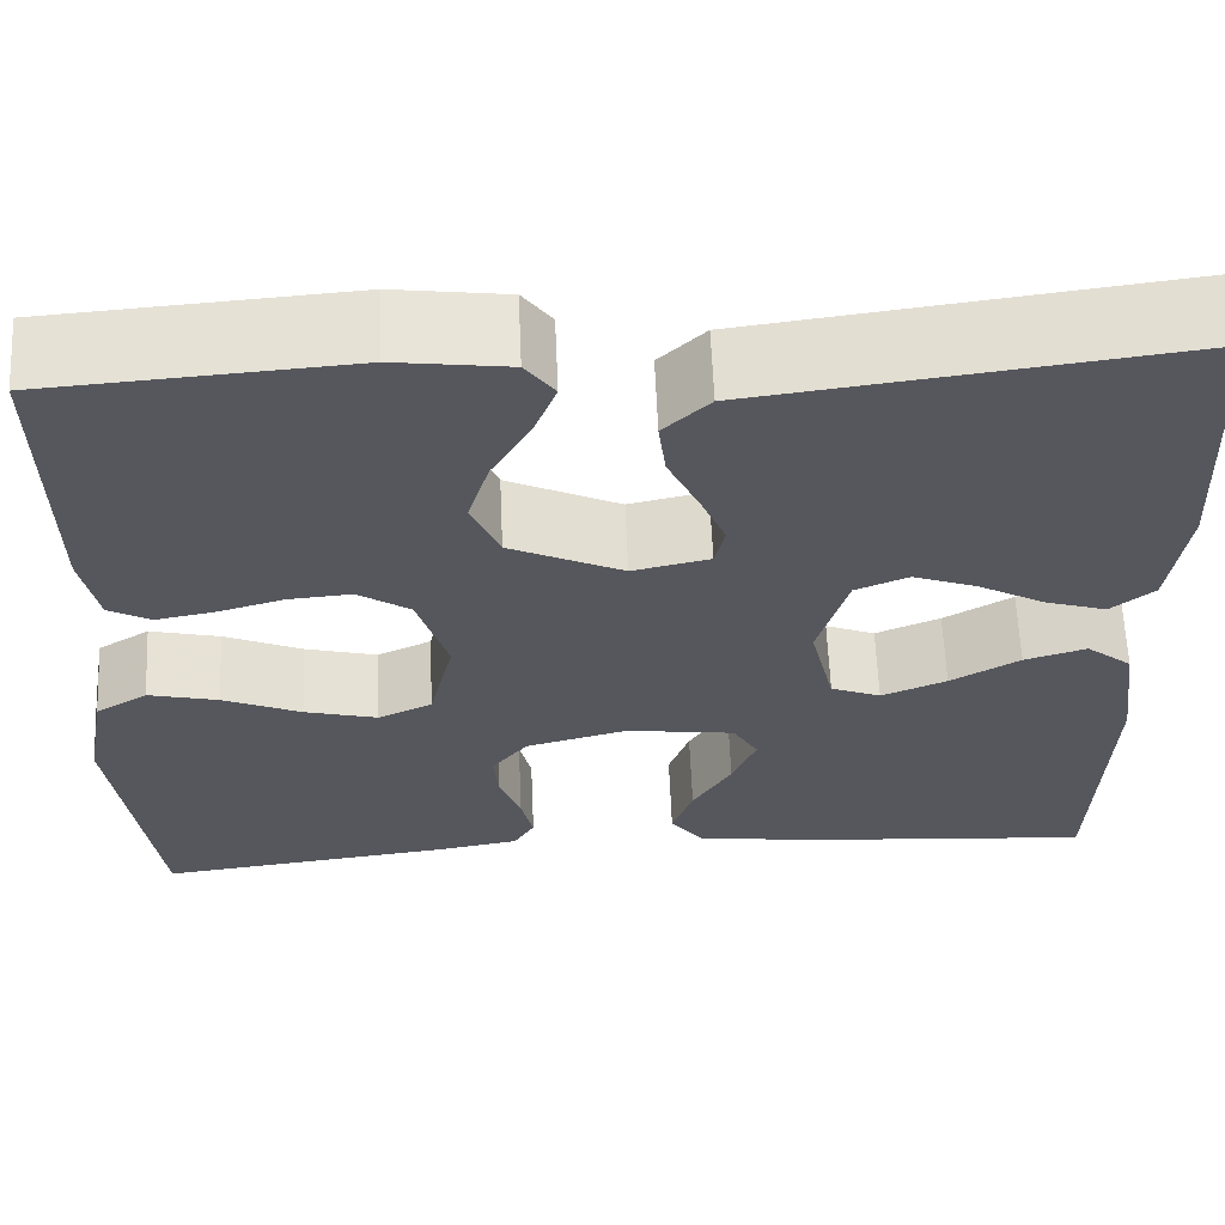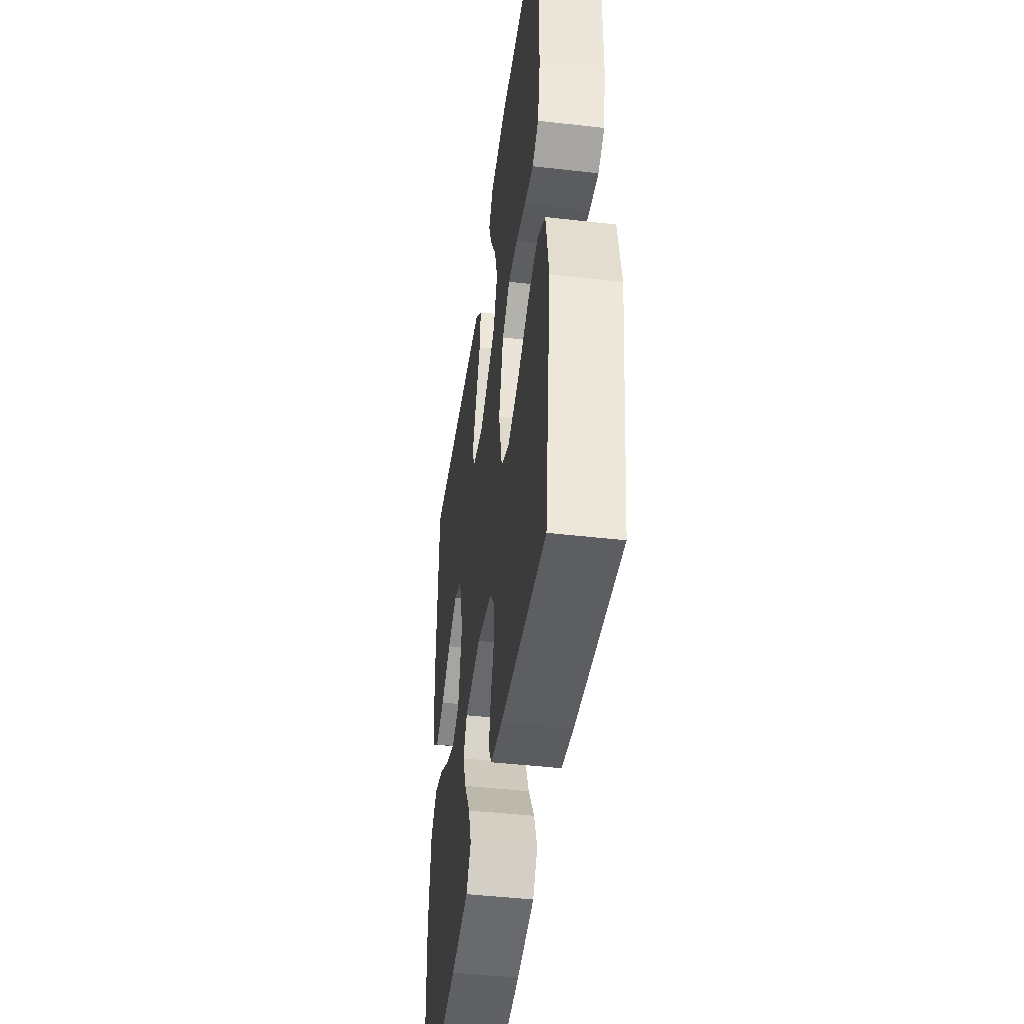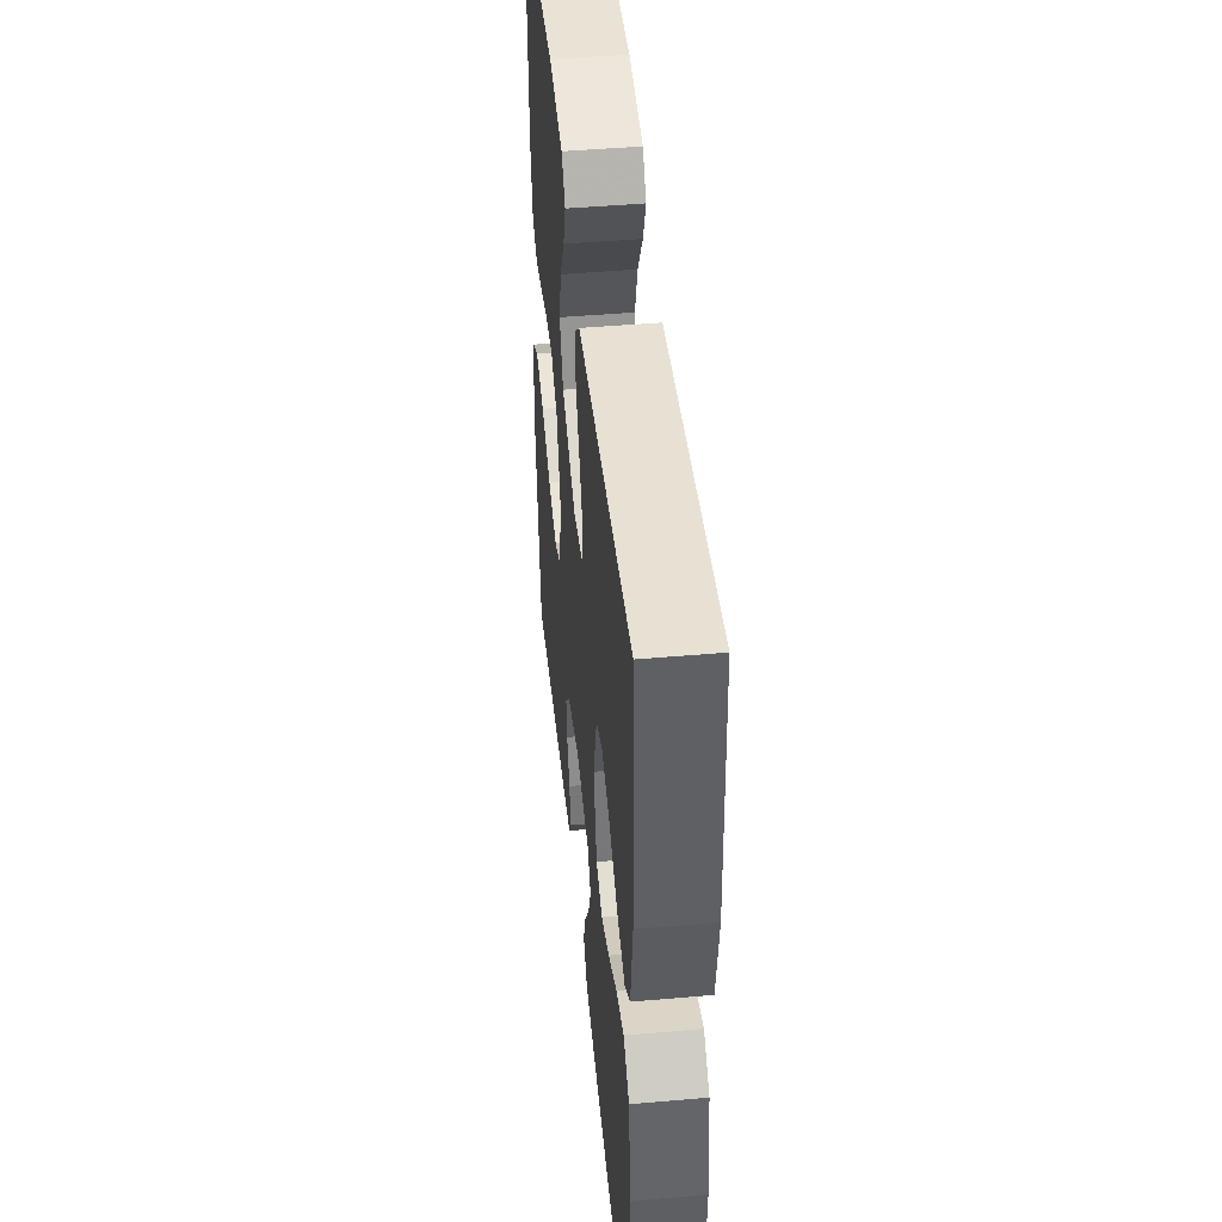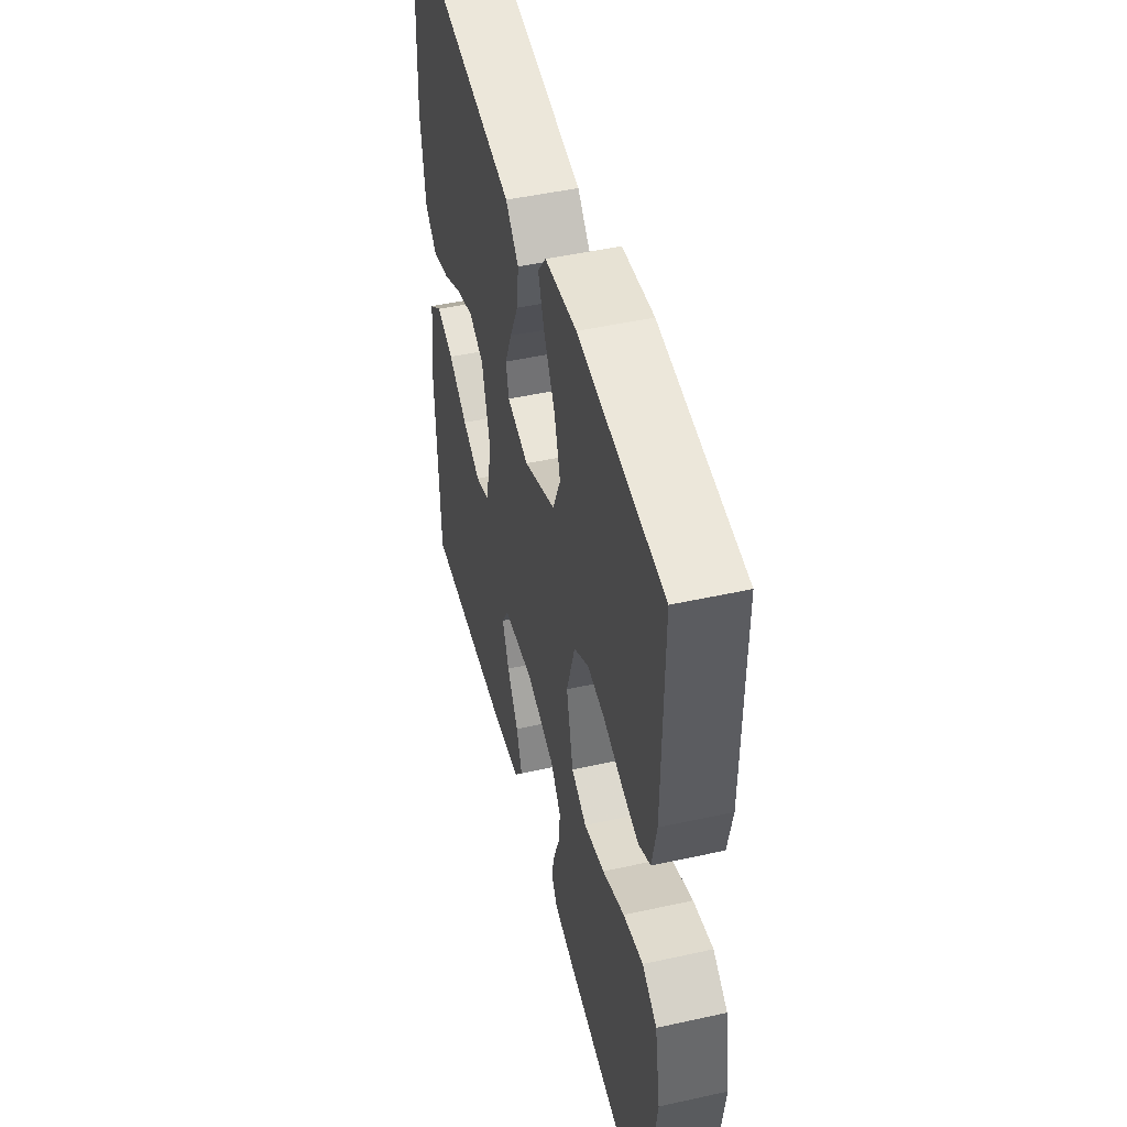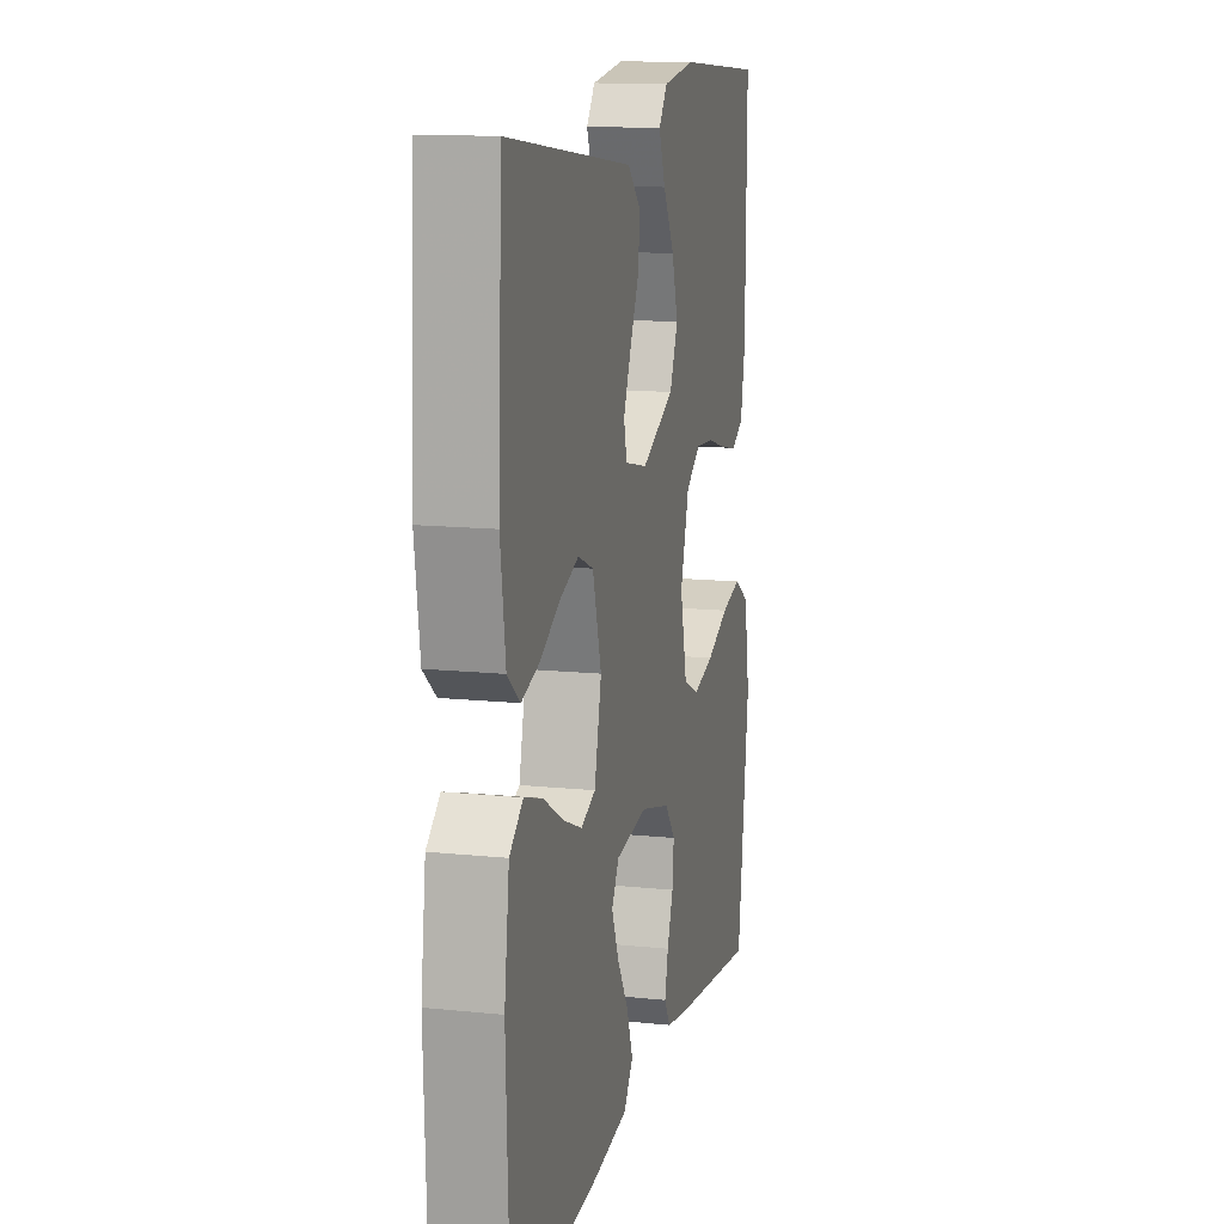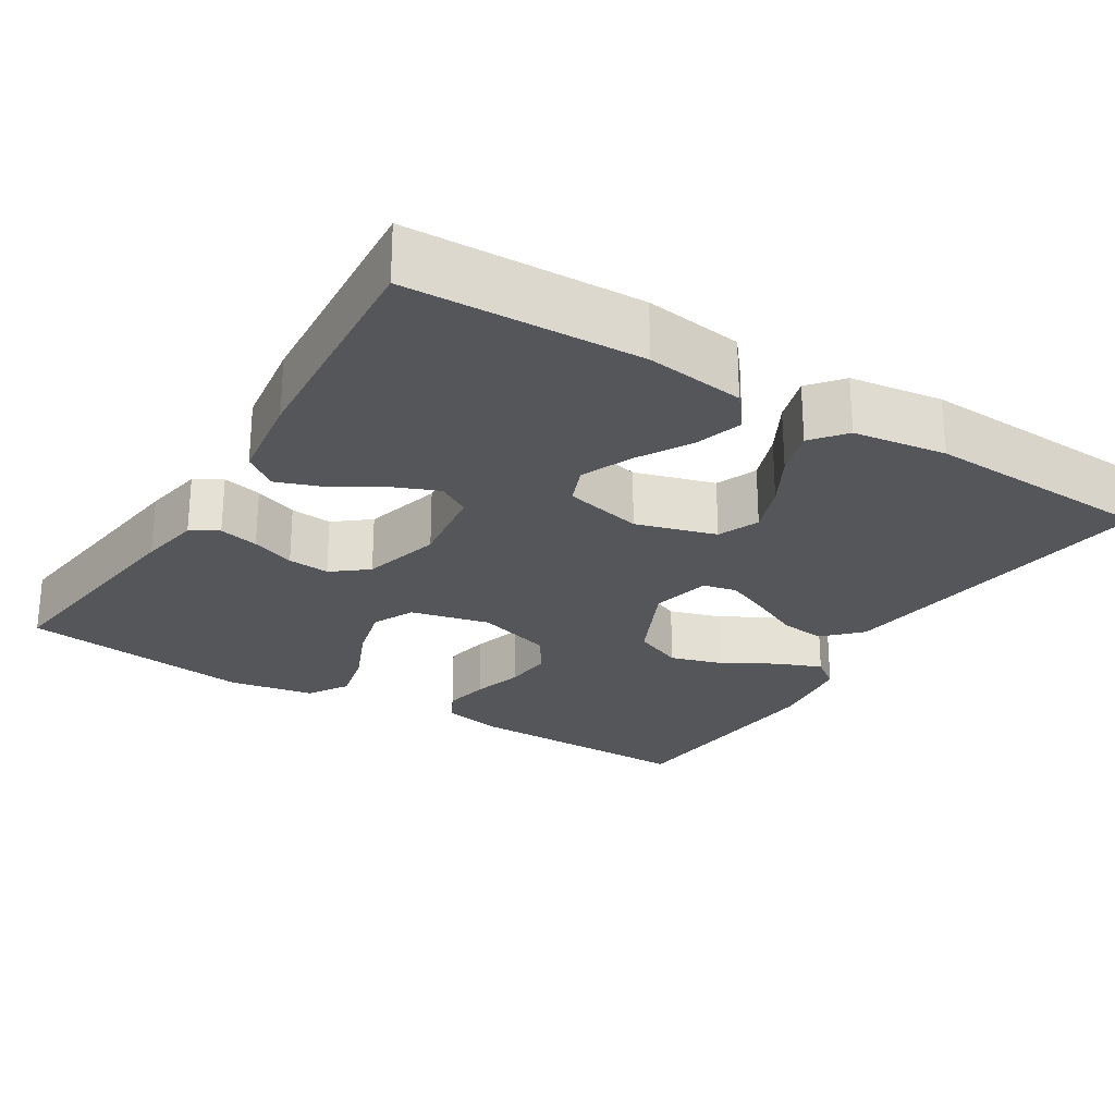
<metadata>
{"format":"obj","ext":"obj","renderer":"f3d","projection":"perspective","resolution":1024,"background":"white","views":[{"elev":62.2,"azim":177.5,"up":"+Z"},{"elev":-44.9,"azim":82.4,"up":"+Z"},{"elev":46.4,"azim":-95.7,"up":"+Z"},{"elev":48.2,"azim":76.1,"up":"+Z"},{"elev":13.3,"azim":-76.7,"up":"+Z"},{"elev":-25.3,"azim":-121.8,"up":"+Y"}]}
</metadata>
<code>
v 0.5 0.07 -0.5
v 0.2 0.07 -0.462
v 0.121 0.07 -0.448
v 0.1 0.07 -0.413
v 0.112 0.07 -0.362
v 0.133 0.07 -0.306
v 0.138 0.07 -0.252
v 0.102 0.07 -0.207
v 0 0.07 -0.18
v -0.109 0.07 -0.195
v -0.134 0.07 -0.237
v -0.11 0.07 -0.295
v -0.071 0.07 -0.359
v -0.05 0.07 -0.417
v -0.082 0.07 -0.46
v -0.2 0.07 -0.477
v -0.5 0.07 -0.5
v -0.511 0.07 -0.2
v -0.494 0.07 -0.073
v -0.448 0.07 -0.036
v -0.386 0.07 -0.055
v -0.317 0.07 -0.095
v -0.252 0.07 -0.122
v -0.202 0.07 -0.102
v -0.178 0.07 0
v -0.208 0.07 0.103
v -0.261 0.07 0.125
v -0.326 0.07 0.101
v -0.393 0.07 0.064
v -0.454 0.07 0.045
v -0.497 0.07 0.08
v -0.514 0.07 0.2
v -0.5 0.07 0.5
v -0.2 0.07 0.461
v -0.07 0.07 0.444
v -0.024 0.07 0.4
v -0.031 0.07 0.341
v -0.062 0.07 0.276
v -0.087 0.07 0.217
v -0.077 0.07 0.174
v 0 0.07 0.157
v 0.113 0.07 0.21
v 0.141 0.07 0.275
v 0.12 0.07 0.344
v 0.081 0.07 0.411
v 0.059 0.07 0.468
v 0.088 0.07 0.507
v 0.2 0.07 0.522
v 0.5 0.07 0.5
v 0.497 0.07 0.2
v 0.481 0.07 0.121
v 0.439 0.07 0.098
v 0.38 0.07 0.109
v 0.314 0.07 0.128
v 0.251 0.07 0.133
v 0.199 0.07 0.098
v 0.169 0.07 0
v 0.193 0.07 -0.102
v 0.247 0.07 -0.127
v 0.32 0.07 -0.108
v 0.398 0.07 -0.074
v 0.468 0.07 -0.057
v 0.52 0.07 -0.089
v 0.54 0.07 -0.2
v 0.5 0 -0.5
v 0.2 0 -0.462
v 0.121 0 -0.448
v 0.1 0 -0.413
v 0.112 0 -0.362
v 0.133 0 -0.306
v 0.138 0 -0.252
v 0.102 0 -0.207
v 0 0 -0.18
v -0.109 0 -0.195
v -0.134 0 -0.237
v -0.11 0 -0.295
v -0.071 0 -0.359
v -0.05 0 -0.417
v -0.082 0 -0.46
v -0.2 0 -0.477
v -0.5 0 -0.5
v -0.511 0 -0.2
v -0.494 0 -0.073
v -0.448 0 -0.036
v -0.386 0 -0.055
v -0.317 0 -0.095
v -0.252 0 -0.122
v -0.202 0 -0.102
v -0.178 0 0
v -0.208 0 0.103
v -0.261 0 0.125
v -0.326 0 0.101
v -0.393 0 0.064
v -0.454 0 0.045
v -0.497 0 0.08
v -0.514 0 0.2
v -0.5 0 0.5
v -0.2 0 0.461
v -0.07 0 0.444
v -0.024 0 0.4
v -0.031 0 0.341
v -0.062 0 0.276
v -0.087 0 0.217
v -0.077 0 0.174
v 0 0 0.157
v 0.113 0 0.21
v 0.141 0 0.275
v 0.12 0 0.344
v 0.081 0 0.411
v 0.059 0 0.468
v 0.088 0 0.507
v 0.2 0 0.522
v 0.5 0 0.5
v 0.497 0 0.2
v 0.481 0 0.121
v 0.439 0 0.098
v 0.38 0 0.109
v 0.314 0 0.128
v 0.251 0 0.133
v 0.199 0 0.098
v 0.169 0 0
v 0.193 0 -0.102
v 0.247 0 -0.127
v 0.32 0 -0.108
v 0.398 0 -0.074
v 0.468 0 -0.057
v 0.52 0 -0.089
v 0.54 0 -0.2
f 60 61 62 63
f 59 60 63 64
f 51 52 53 54
f 51 54 55
f 50 51 55
f 49 50 55
f 48 49 55 56
f 44 45 46 47
f 43 44 47 48
f 35 36 37 38
f 35 38 39
f 34 35 39
f 33 34 39 40
f 31 32 33 40
f 28 29 30 31
f 27 28 31
f 19 20 21 22
f 19 22 23
f 18 19 23
f 17 18 23
f 16 17 23 24
f 12 13 14 15
f 11 12 15 16
f 3 4 5 6
f 3 6 7
f 2 3 7
f 59 64 1 2
f 58 59 2 7
f 57 58 7 8
f 43 48 56 57
f 42 43 57 8
f 41 42 8 9
f 40 41 9 10
f 27 31 40
f 26 27 40
f 25 26 40 10
f 11 16 24 25
f 10 11 25
f 127 126 125 124
f 128 127 124 123
f 118 117 116 115
f 119 118 115
f 119 115 114
f 119 114 113
f 120 119 113 112
f 111 110 109 108
f 112 111 108 107
f 102 101 100 99
f 103 102 99
f 103 99 98
f 104 103 98 97
f 104 97 96 95
f 95 94 93 92
f 95 92 91
f 86 85 84 83
f 87 86 83
f 87 83 82
f 87 82 81
f 88 87 81 80
f 79 78 77 76
f 80 79 76 75
f 70 69 68 67
f 71 70 67
f 71 67 66
f 66 65 128 123
f 71 66 123 122
f 72 71 122 121
f 121 120 112 107
f 72 121 107 106
f 73 72 106 105
f 74 73 105 104
f 104 95 91
f 104 91 90
f 74 104 90 89
f 89 88 80 75
f 89 75 74
f 1 65 66 2
f 2 66 67 3
f 3 67 68 4
f 4 68 69 5
f 5 69 70 6
f 6 70 71 7
f 7 71 72 8
f 8 72 73 9
f 9 73 74 10
f 10 74 75 11
f 11 75 76 12
f 12 76 77 13
f 13 77 78 14
f 14 78 79 15
f 15 79 80 16
f 16 80 81 17
f 17 81 82 18
f 18 82 83 19
f 19 83 84 20
f 20 84 85 21
f 21 85 86 22
f 22 86 87 23
f 23 87 88 24
f 24 88 89 25
f 25 89 90 26
f 26 90 91 27
f 27 91 92 28
f 28 92 93 29
f 29 93 94 30
f 30 94 95 31
f 31 95 96 32
f 32 96 97 33
f 33 97 98 34
f 34 98 99 35
f 35 99 100 36
f 36 100 101 37
f 37 101 102 38
f 38 102 103 39
f 39 103 104 40
f 40 104 105 41
f 41 105 106 42
f 42 106 107 43
f 43 107 108 44
f 44 108 109 45
f 45 109 110 46
f 46 110 111 47
f 47 111 112 48
f 48 112 113 49
f 49 113 114 50
f 50 114 115 51
f 51 115 116 52
f 52 116 117 53
f 53 117 118 54
f 54 118 119 55
f 55 119 120 56
f 56 120 121 57
f 57 121 122 58
f 58 122 123 59
f 59 123 124 60
f 60 124 125 61
f 61 125 126 62
f 62 126 127 63
f 63 127 128 64
f 64 128 65 1

</code>
